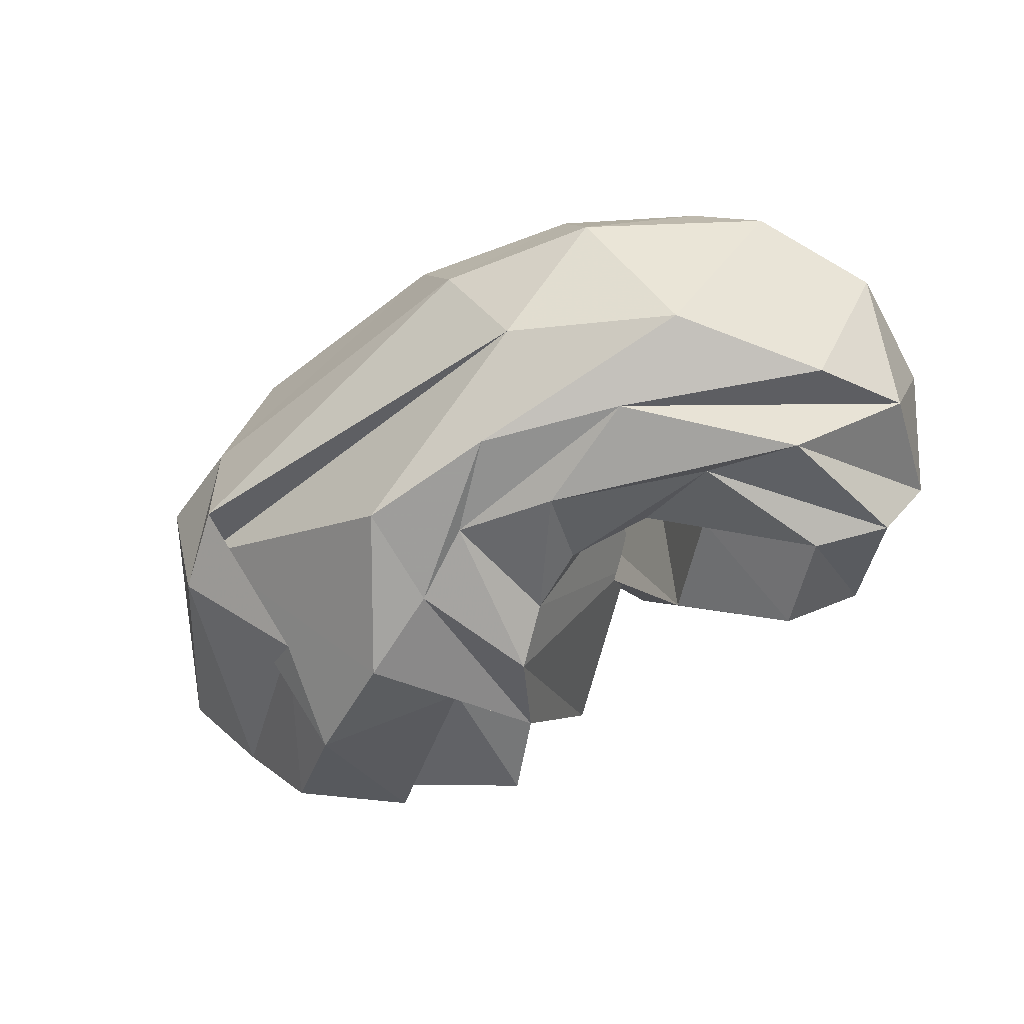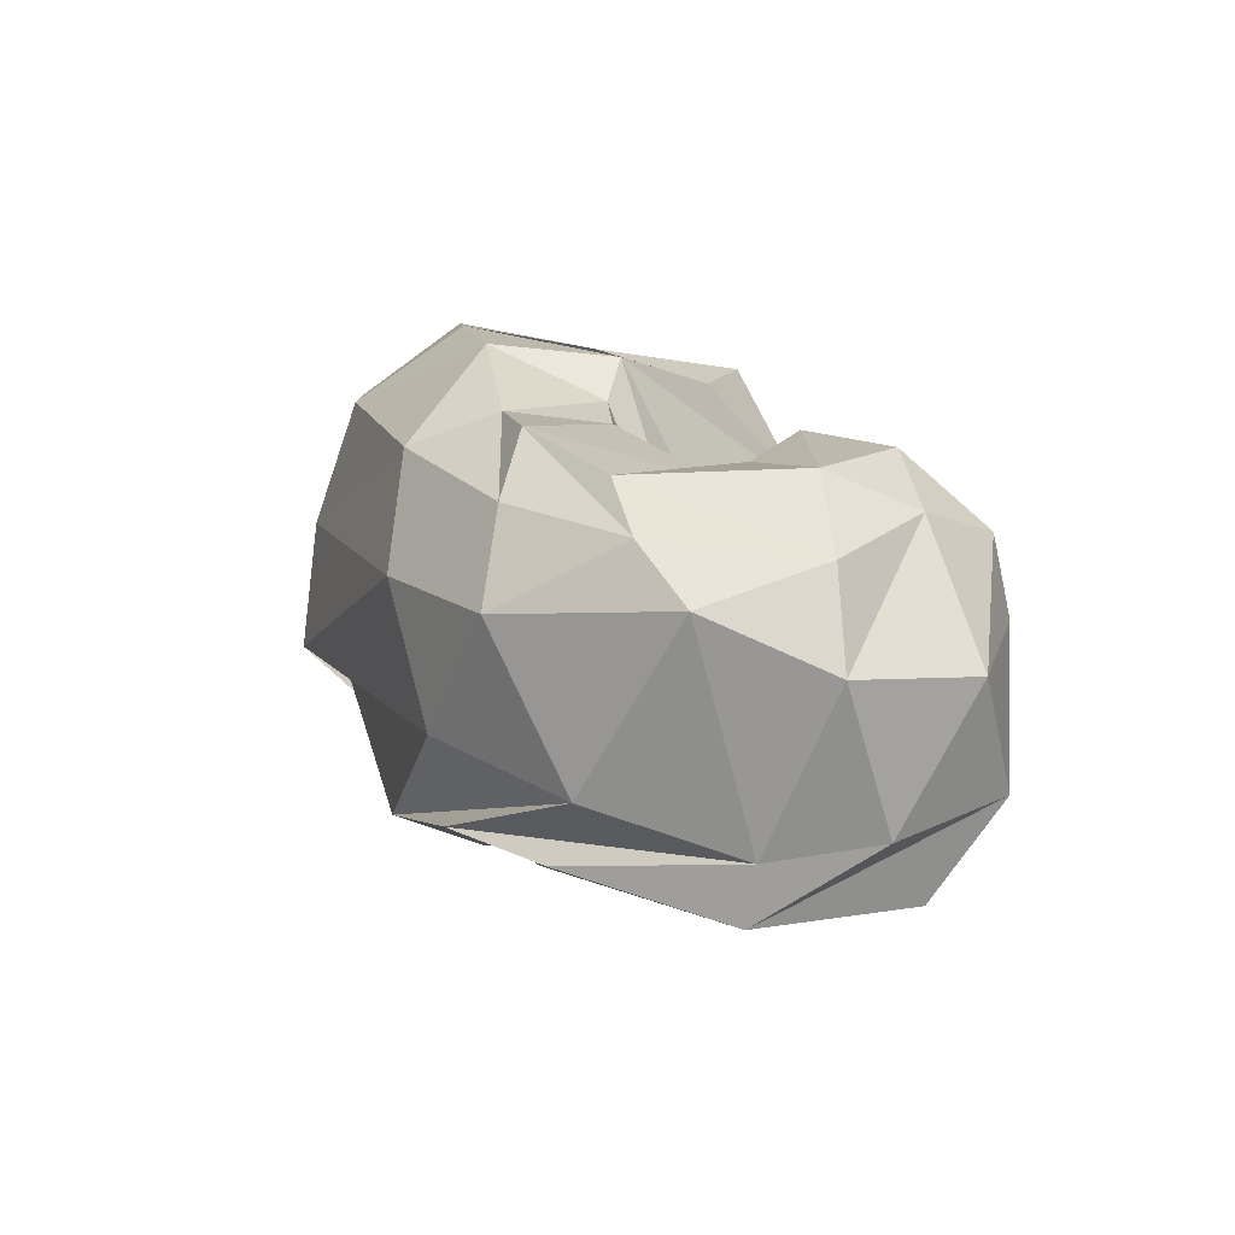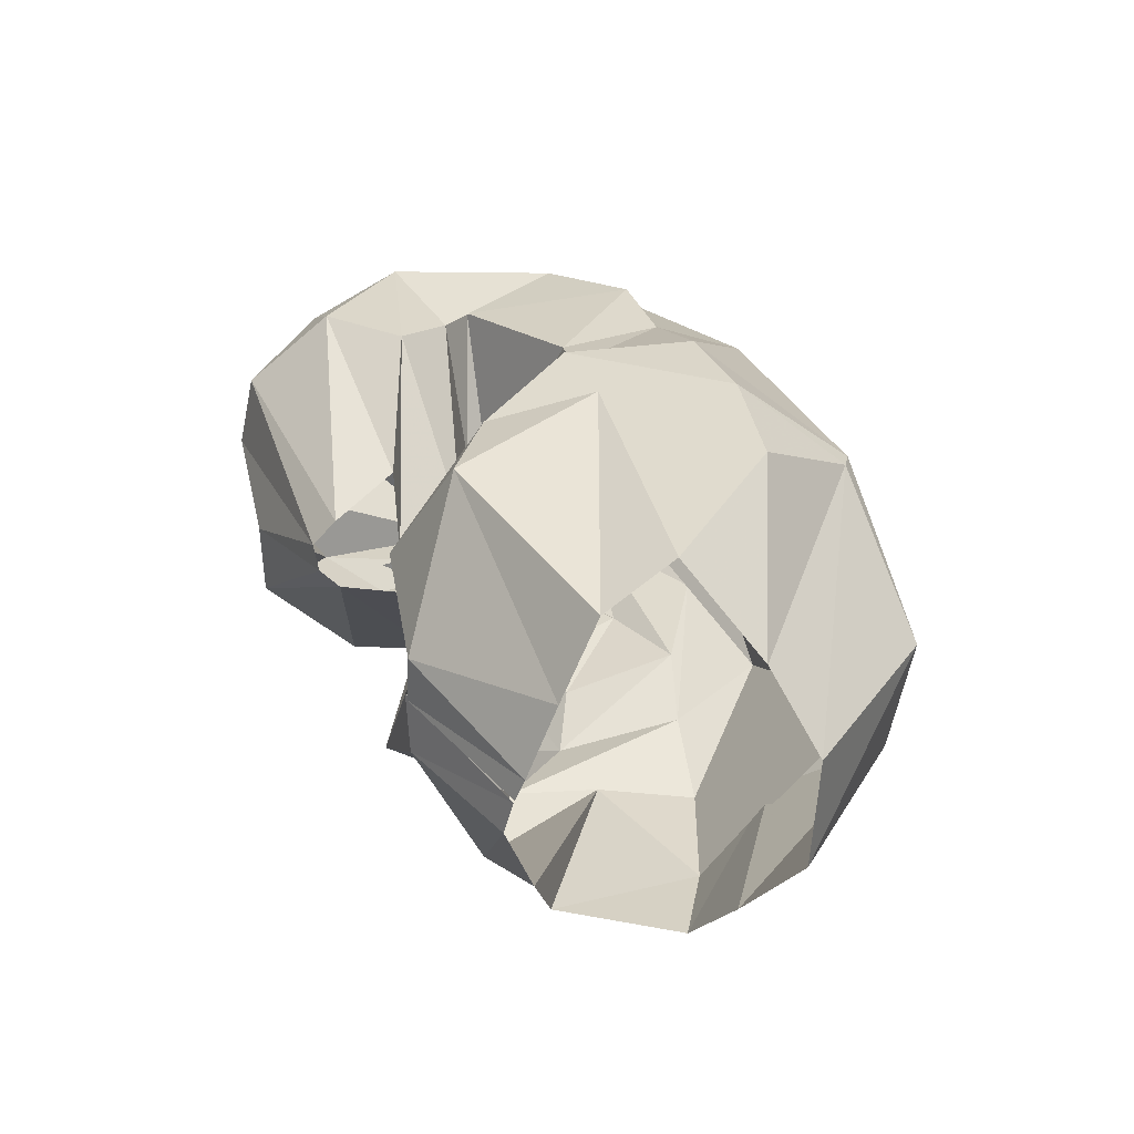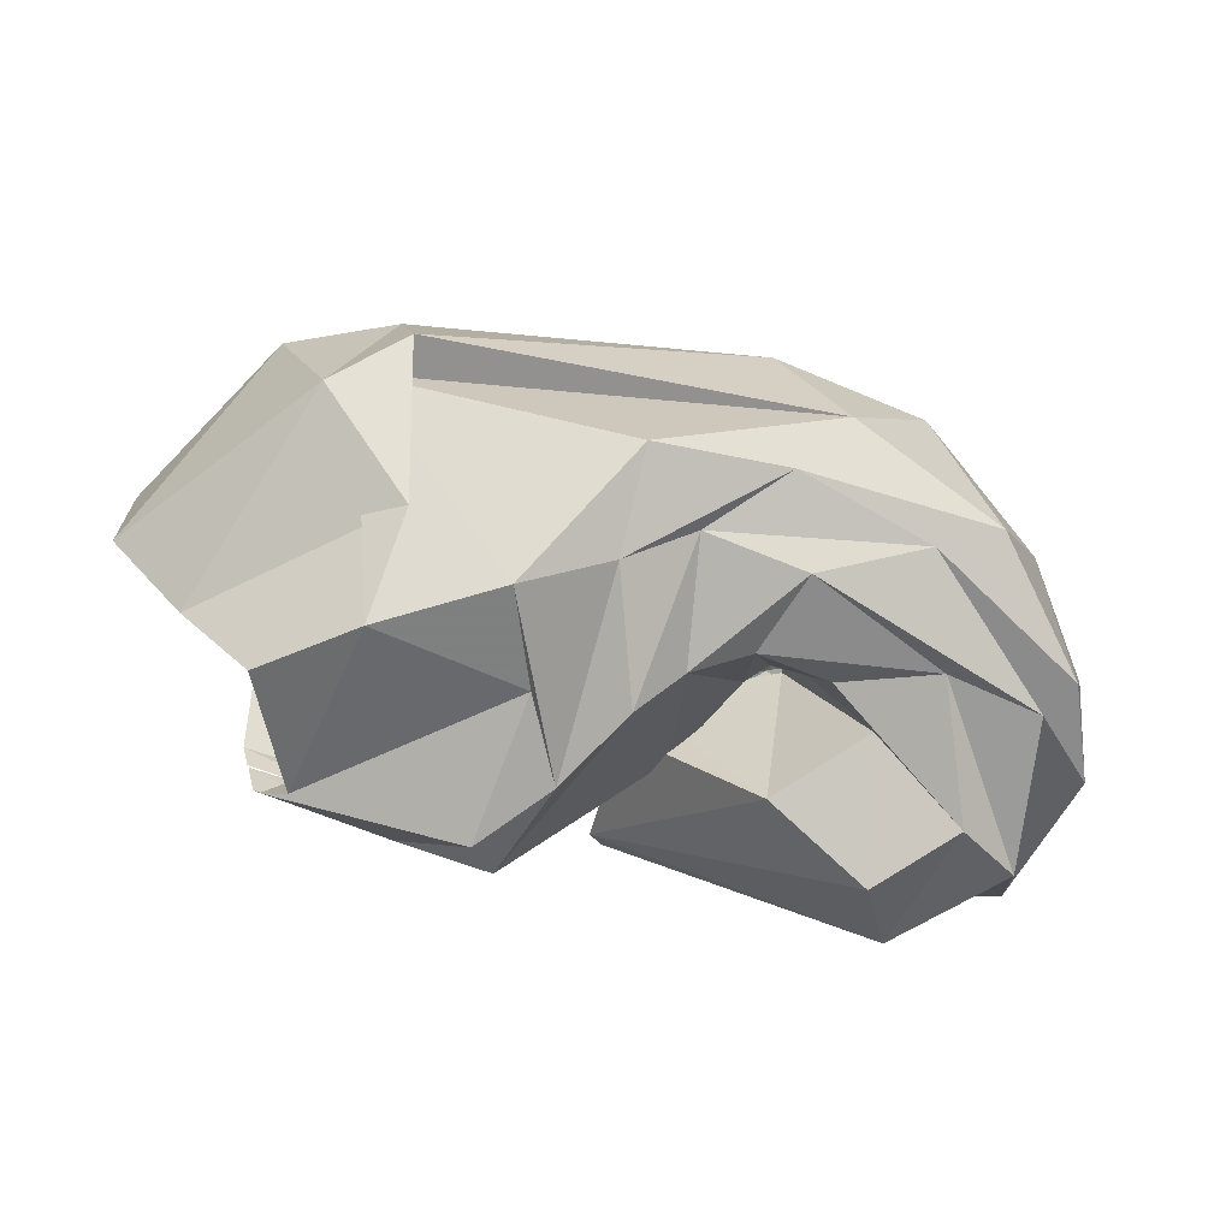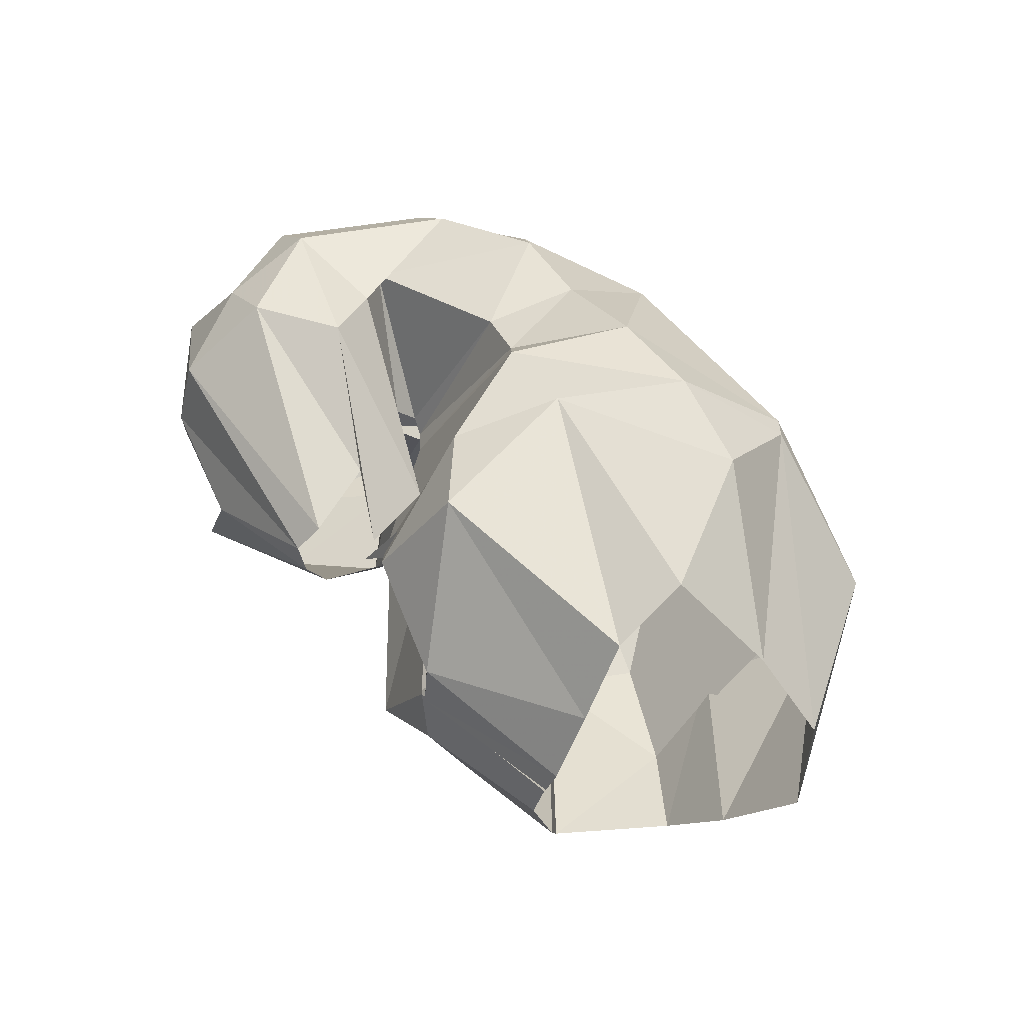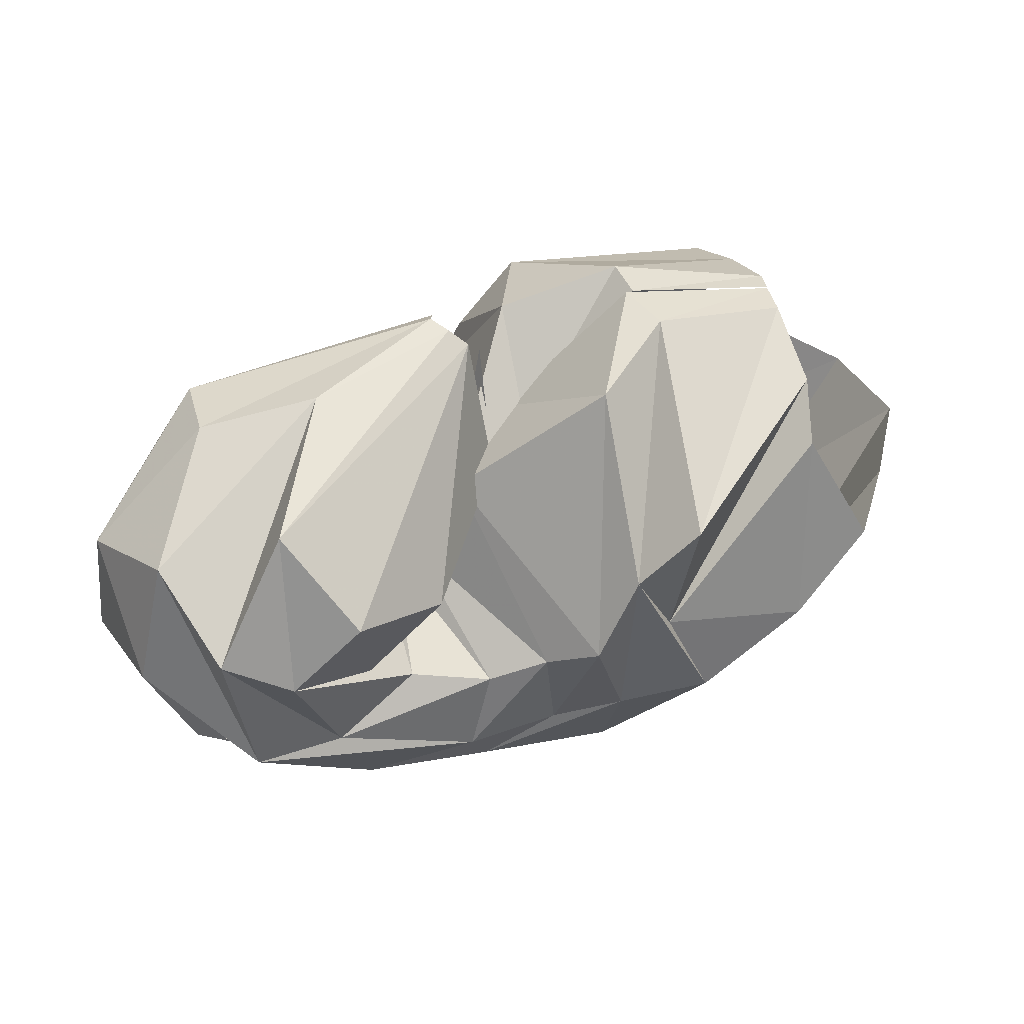
<metadata>
{"format":"obj","ext":"obj","renderer":"f3d","projection":"perspective","resolution":1024,"background":"white","views":[{"elev":-45.0,"azim":32.4,"up":"+Z"},{"elev":15.7,"azim":64.5,"up":"+Z"},{"elev":30.1,"azim":-120.5,"up":"+Z"},{"elev":-70.6,"azim":-15.2,"up":"+Z"},{"elev":44.6,"azim":-132.6,"up":"+Z"},{"elev":44.0,"azim":153.7,"up":"+Y"}]}
</metadata>
<code>
v 95.21 185.6 128.4
v 146.5 194.8 137.9
v 191.9 152.1 133
v 221.4 149.4 126.5
v 240.4 116 142
v 248.2 109.4 140.7
v 252.4 108.1 145.6
v 253.7 115.6 152.6
v 210.1 141.4 156.3
v 208 165.6 150.3
v 92.3 183.8 136.9
v 145.1 194.5 153.6
v 184.6 180.5 167.1
v -1 -1 -1
v -2 -2 -2
v -3 -3 -3
v -4 -4 -4
v -5 -5 -5
v -6 -6 -6
v -7 -7 -7
v 89.44 174 161.6
v 162.4 168.1 204.1
v 184.8 145.6 204.7
v 193.7 110.8 217.1
v 205 100.7 206.1
v 223.9 93.57 203
v 279.9 100.6 196
v 269.6 114.7 198.5
v 258.4 137.3 203.8
v 217.6 162.3 176.3
v 88.08 160.9 188.4
v 166.5 114.5 215.3
v -8 -8 -8
v -9 -9 -9
v -10 -10 -10
v -11 -11 -11
v -12 -12 -12
v -13 -13 -13
v -14 -14 -14
v -15 -15 -15
v 85.21 136.7 202
v 104.2 93.58 216.1
v 139 80.84 221
v 173.3 74.57 220.7
v 213.3 62.77 207.7
v 243.4 56.18 209.1
v 284.2 64.29 202.3
v 309.1 114.3 204.5
v 288.7 151.5 203
v 212.6 186.1 167
v 60.01 122 174.8
v 114.7 55.5 197
v 121 49.9 195.7
v 202.9 35.83 197.4
v 262 40.9 192.7
v 304.7 61.21 189.8
v 335.4 104.8 186.3
v 315 144.3 190.6
v 301.7 176.1 178.8
v -16 -16 -16
v 40.71 115 150.6
v 74.21 54.81 152.5
v 108.5 39.28 153.6
v 224.3 21.77 165
v 277.5 28.89 166.1
v 328.1 65.9 175.2
v 351.8 98.81 159
v 348.7 143.9 153.2
v 306.6 179.7 153.6
v 217.2 192.7 157.7
v 40.98 117.5 113.2
v 91.84 49.21 102.2
v 113.8 31.62 113.4
v 247.6 24.23 123.7
v 301.7 44.48 117.8
v 335.6 82.59 105.9
v 350.1 115.3 111.3
v 338 160.3 113.9
v 268.9 190.5 138.3
v 214 192.3 149.5
v 68.25 122.2 80.67
v 125 70.26 72.69
v 100.4 47.51 113.3
v 185.8 35.34 77.19
v 230.4 35.18 88.37
v 276.9 47.74 90.27
v 321.6 86.99 80.96
v 329.8 139.3 81.82
v 301.4 177 93.56
v -17 -17 -17
v 92.78 124 54.5
v 121.6 100.1 49.02
v 158.5 77.87 50.24
v 186.1 67.58 63.93
v 207.5 56.99 76.86
v 241.8 60.9 75.78
v 290.2 82.26 82.15
v 308.3 125.8 73.26
v 285.2 149.5 67.91
v 208.7 187.6 144.7
v 111.6 164 67.59
v 171.7 110.2 57.37
v -18 -18 -18
v -19 -19 -19
v -20 -20 -20
v -21 -21 -21
v -22 -22 -22
v -23 -23 -23
v -24 -24 -24
v -25 -25 -25
v 102.6 175.1 87.38
v 166.6 158.6 50.08
v 186.1 137 56.43
v 201.1 108.3 55.66
v 214.6 97.7 69.65
v 233.3 89.44 77.95
v 259.6 95.6 87.58
v 275.9 107.1 86.23
v 250.1 134.2 80.79
v 208 143.7 127.3
v 99.45 187.3 114.5
v 146 194.6 118.7
v 178.3 188.1 98.71
v -26 -26 -26
v -27 -27 -27
v -28 -28 -28
v -29 -29 -29
v -30 -30 -30
v -31 -31 -31
v -32 -32 -32
v 95.77 185.8 127.4
v 148.7 194.3 138.7
v 194.9 151.4 147.1
v 224.2 145.8 121.5
v 240.2 116.7 128.1
v 246.9 109.8 130.2
v 250.9 107.2 134.6
v 253.4 115.4 142.3
v 210.1 138.9 147.8
v 200.2 175.8 153.6
g foo
f 1 11 2
f 11 12 2
f 2 12 3
f 12 13 3
f 3 13 4
f 4 13 24
f 13 23 24
f 4 24 5
f 24 25 5
f 5 25 6
f 25 26 6
f 6 26 7
f 26 27 7
f 7 27 8
f 27 28 8
f 8 28 9
f 28 29 9
f 9 29 10
f 29 30 10
f 11 21 12
f 21 22 12
f 12 22 13
f 22 23 13
f 21 31 22
f 31 32 22
f 22 32 23
f 23 32 43
f 32 42 43
f 23 43 24
f 43 44 24
f 24 44 25
f 44 45 25
f 25 45 26
f 45 46 26
f 26 46 27
f 46 47 27
f 27 47 28
f 47 48 28
f 28 48 29
f 48 49 29
f 29 49 30
f 49 50 30
f 31 41 32
f 41 42 32
f 41 51 42
f 51 52 42
f 42 52 43
f 52 53 43
f 43 53 44
f 53 54 44
f 44 54 45
f 54 55 45
f 45 55 46
f 55 56 46
f 46 56 47
f 56 57 47
f 47 57 48
f 57 58 48
f 48 58 49
f 58 59 49
f 49 59 50
f 50 59 70
f 59 69 70
f 51 61 52
f 61 62 52
f 52 62 53
f 62 63 53
f 53 63 54
f 63 64 54
f 54 64 55
f 64 65 55
f 55 65 56
f 65 66 56
f 56 66 57
f 66 67 57
f 57 67 58
f 67 68 58
f 58 68 59
f 68 69 59
f 61 71 62
f 71 72 62
f 62 72 63
f 72 73 63
f 63 73 64
f 73 74 64
f 64 74 65
f 74 75 65
f 65 75 66
f 75 76 66
f 66 76 67
f 76 77 67
f 67 77 68
f 77 78 68
f 68 78 69
f 78 79 69
f 69 79 70
f 79 80 70
f 71 81 72
f 81 82 72
f 72 82 73
f 82 83 73
f 73 83 74
f 83 84 74
f 74 84 75
f 84 85 75
f 75 85 76
f 85 86 76
f 76 86 77
f 86 87 77
f 77 87 78
f 87 88 78
f 78 88 79
f 88 89 79
f 79 89 80
f 80 89 100
f 89 99 100
f 81 91 82
f 91 92 82
f 82 92 83
f 92 93 83
f 83 93 84
f 93 94 84
f 84 94 85
f 94 95 85
f 85 95 86
f 95 96 86
f 86 96 87
f 96 97 87
f 87 97 88
f 97 98 88
f 88 98 89
f 98 99 89
f 91 101 92
f 101 102 92
f 92 102 93
f 93 102 113
f 102 112 113
f 93 113 94
f 113 114 94
f 94 114 95
f 114 115 95
f 95 115 96
f 115 116 96
f 96 116 97
f 116 117 97
f 97 117 98
f 117 118 98
f 98 118 99
f 118 119 99
f 99 119 100
f 119 120 100
f 101 111 102
f 111 112 102
f 111 121 112
f 121 122 112
f 112 122 113
f 122 123 113
f 113 123 114
f 114 123 134
f 123 133 134
f 114 134 115
f 134 135 115
f 115 135 116
f 135 136 116
f 116 136 117
f 136 137 117
f 117 137 118
f 137 138 118
f 118 138 119
f 138 139 119
f 119 139 120
f 139 140 120
f 121 131 122
f 131 132 122
f 122 132 123
f 132 133 123
g

</code>
